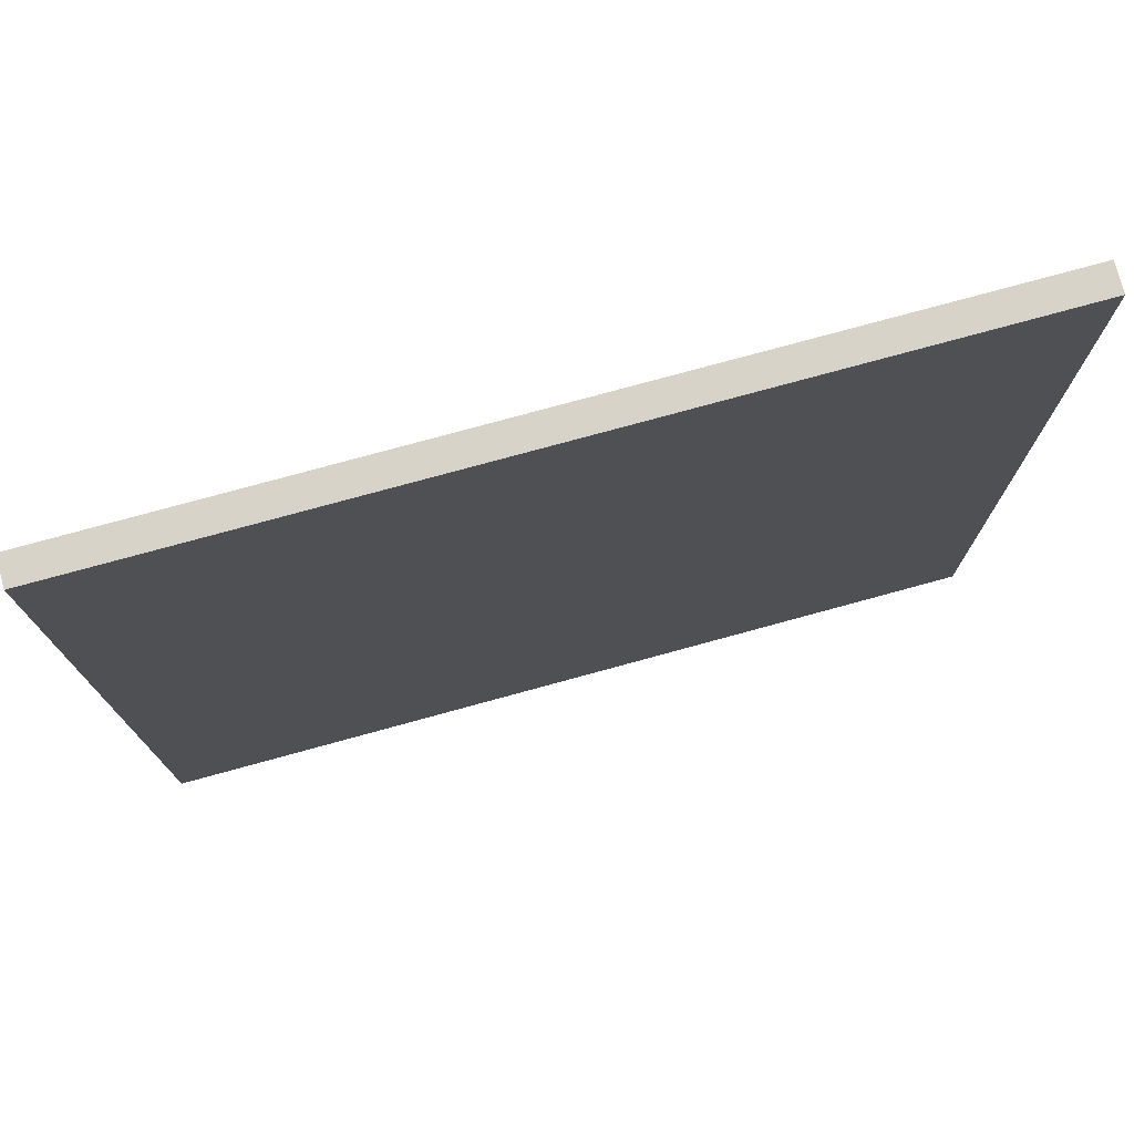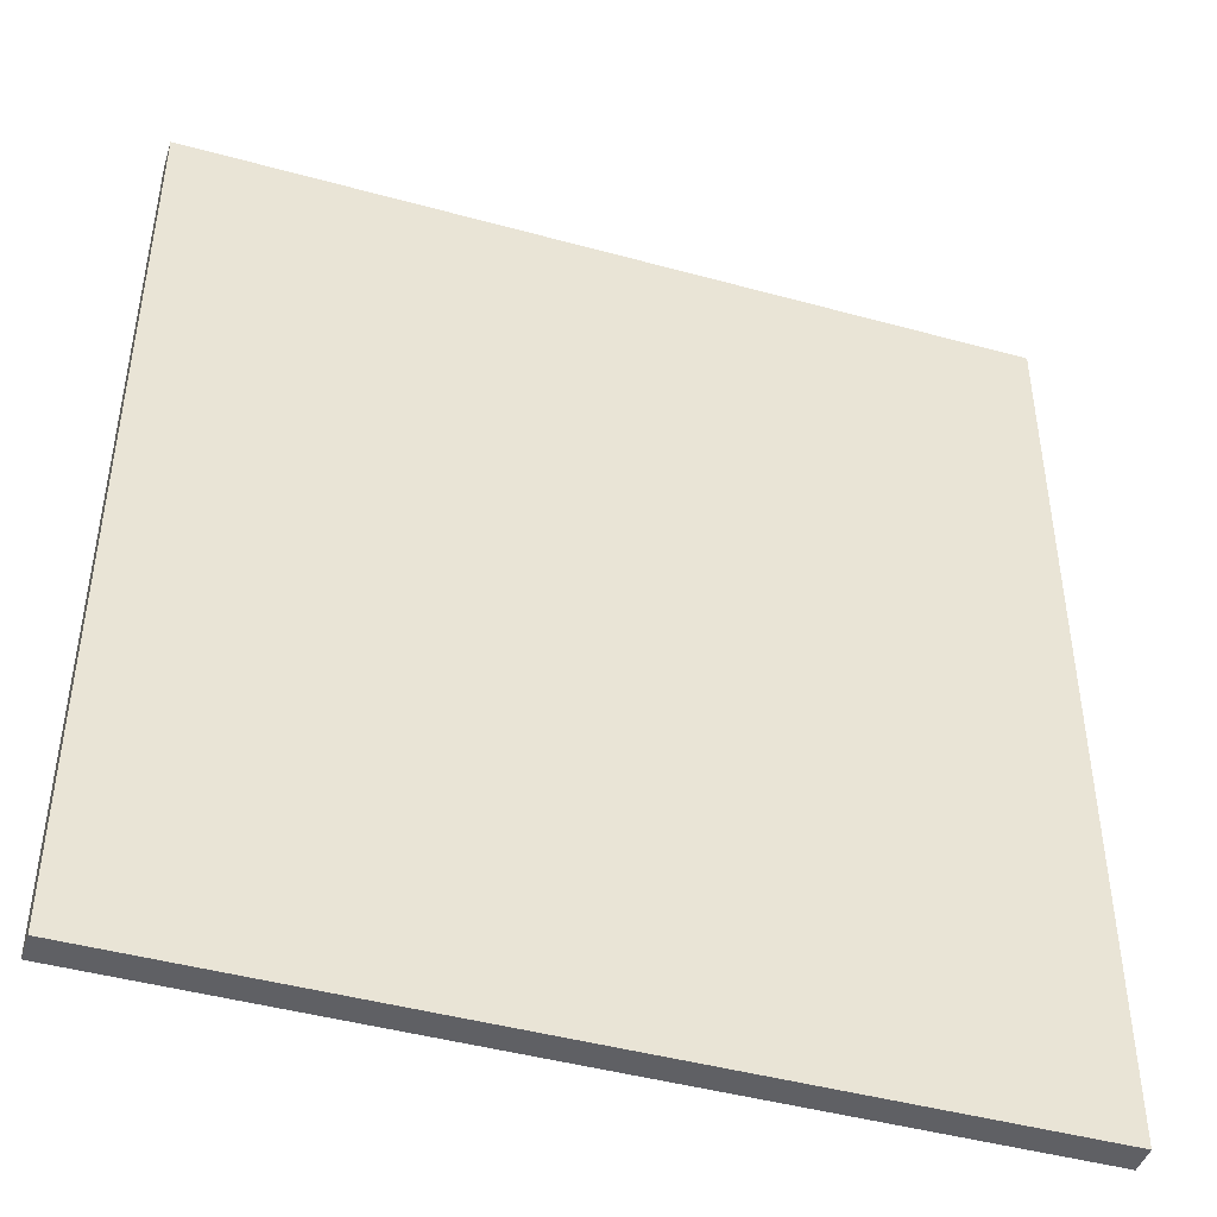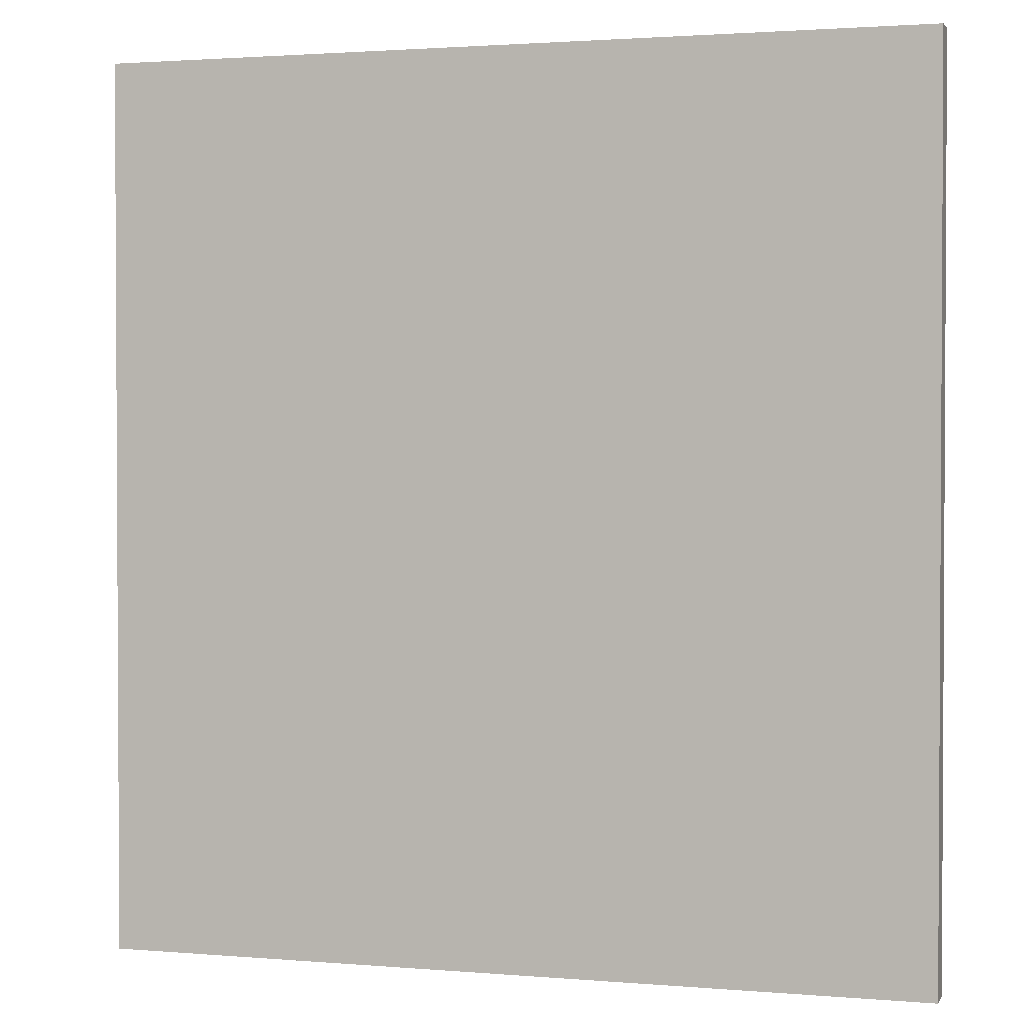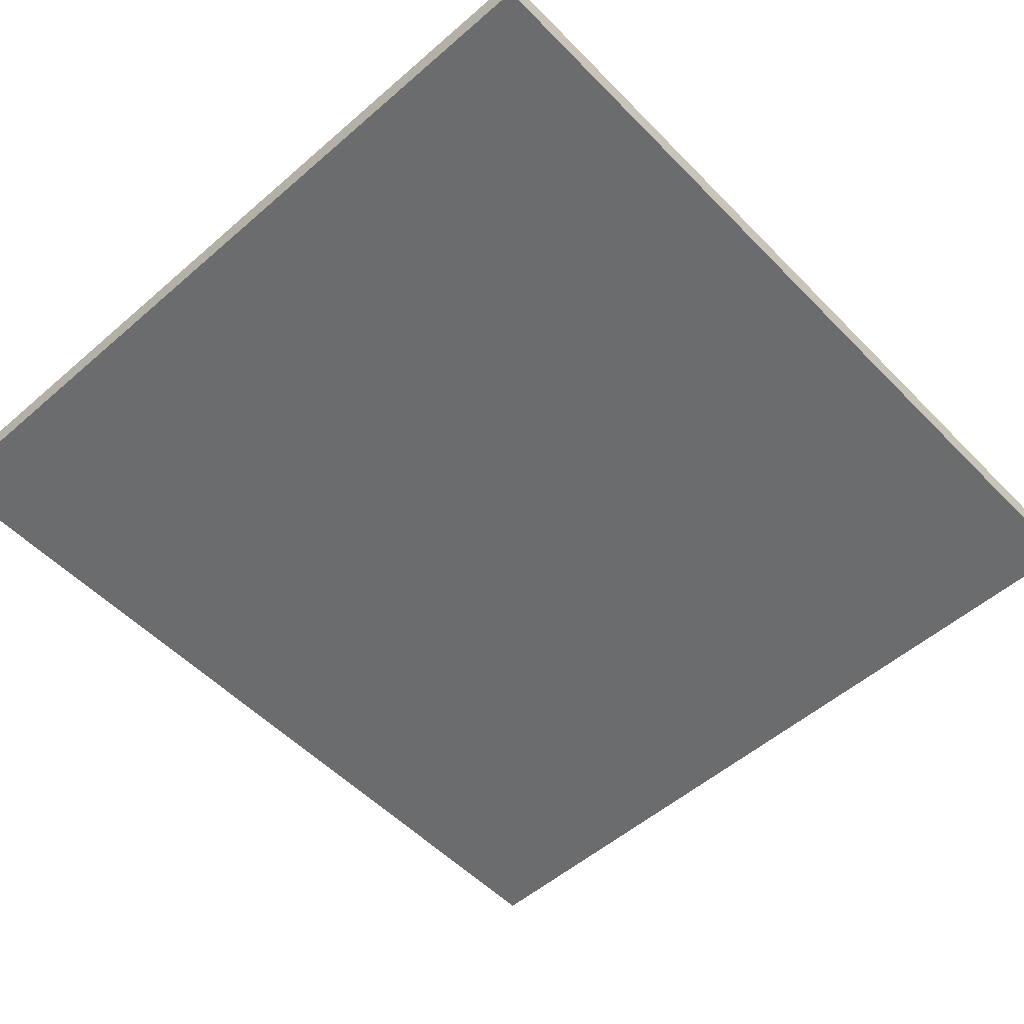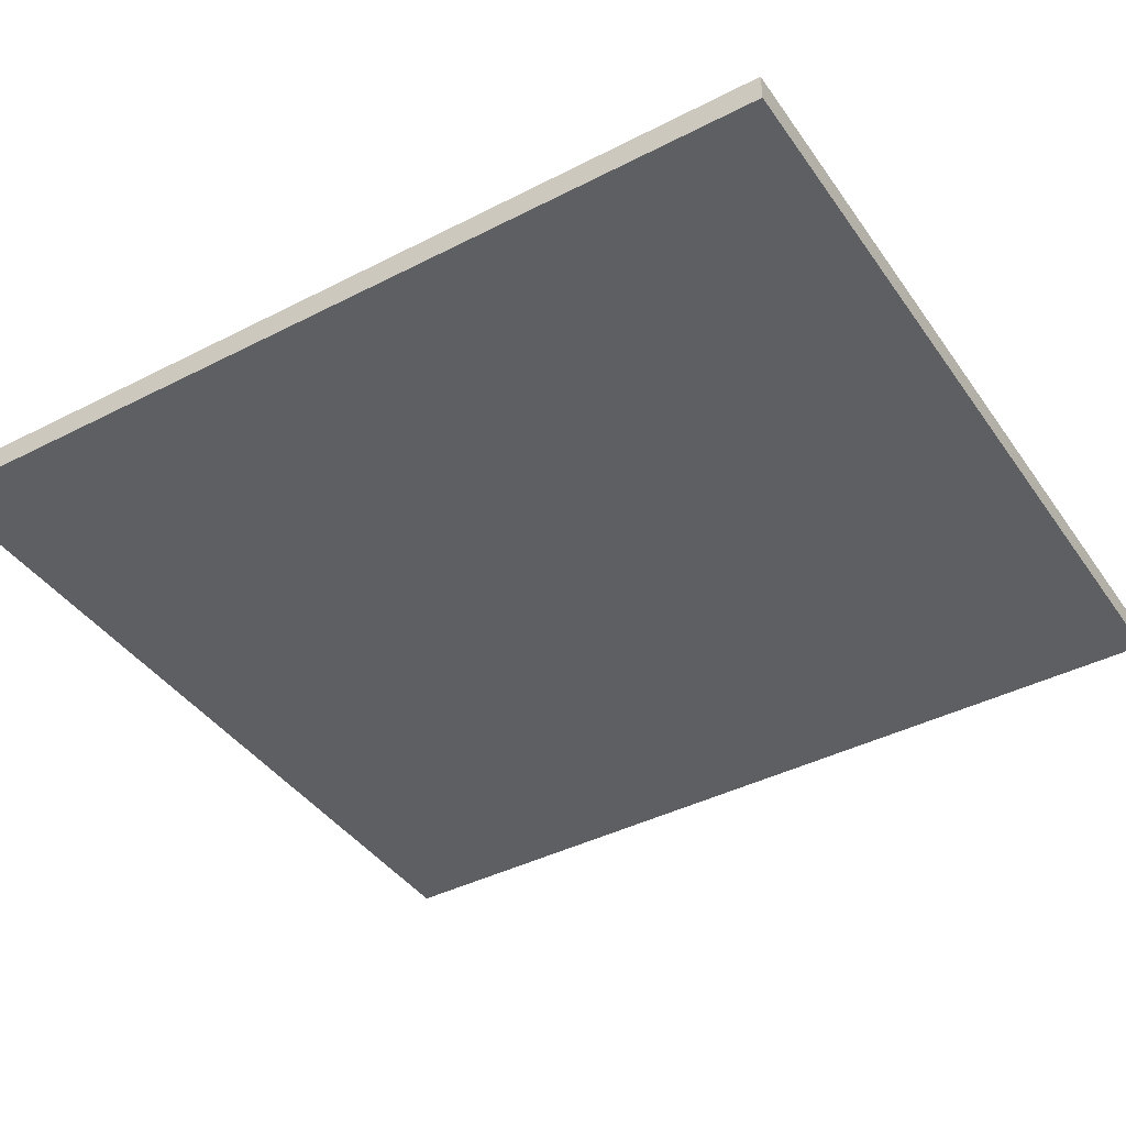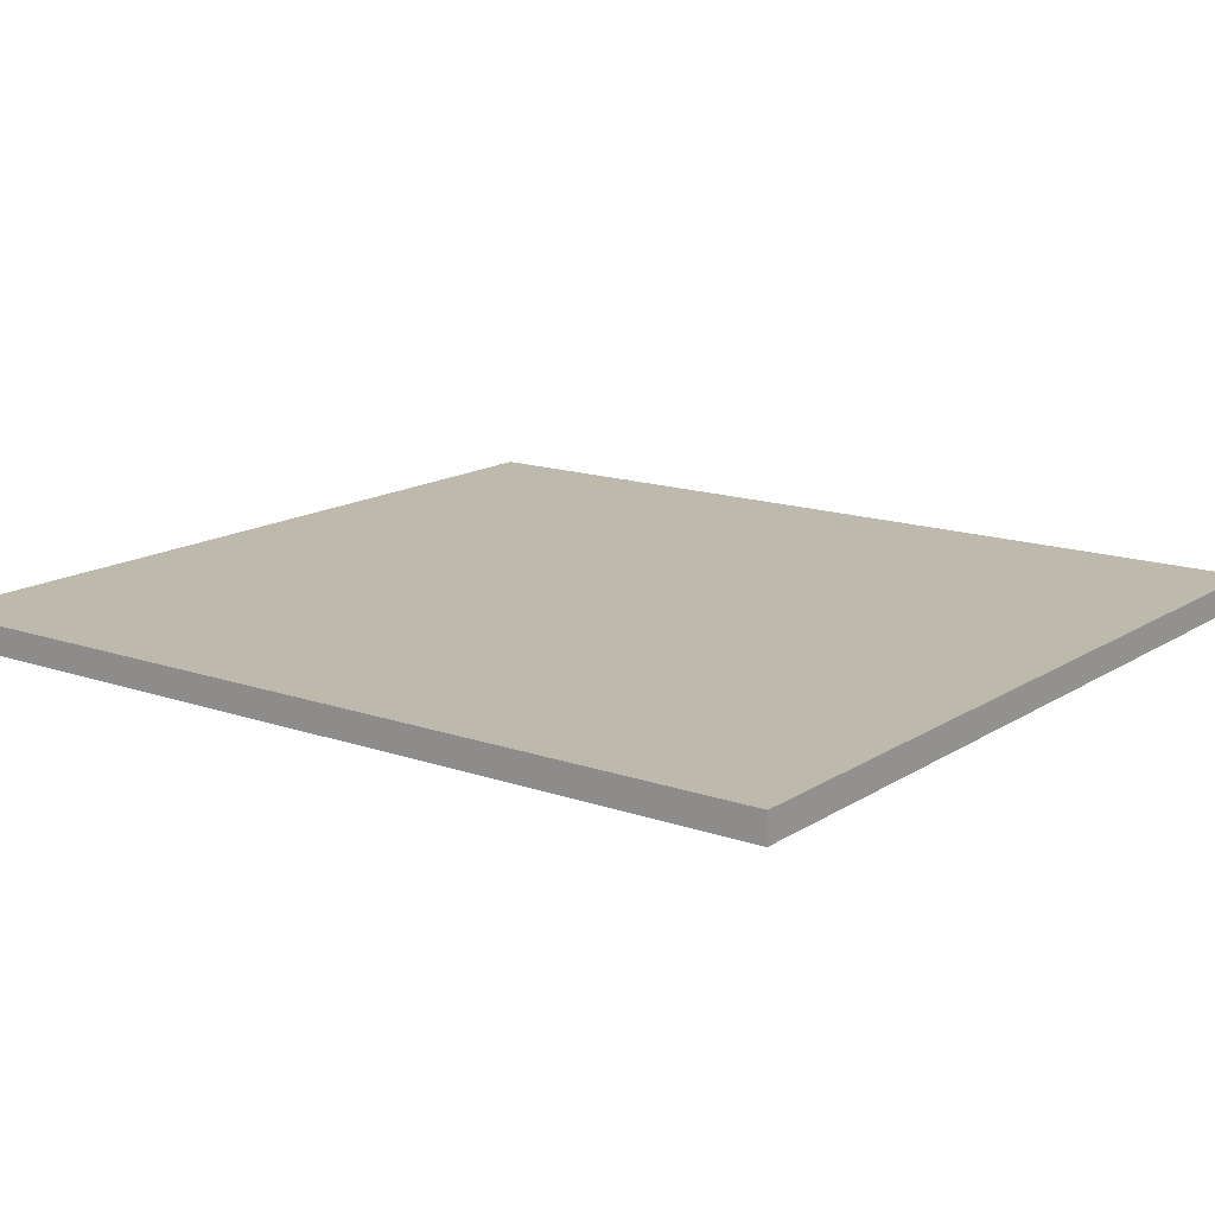
<metadata>
{"format":"obj","ext":"obj","renderer":"f3d","projection":"perspective","resolution":1024,"background":"white","views":[{"elev":76.7,"azim":-15.3,"up":"+Z"},{"elev":-44.9,"azim":162.3,"up":"+Z"},{"elev":1.8,"azim":16.9,"up":"+Z"},{"elev":-53.6,"azim":-137.2,"up":"+Y"},{"elev":-41.3,"azim":-58.1,"up":"+Y"},{"elev":15.0,"azim":126.7,"up":"+Y"}]}
</metadata>
<code>
o Plane
v -6 1.779 6.5
v 6 1.779 6.5
v -6 1.779 -6.5
v 6 1.779 -6.5
v -6 2.181 6.5
v 6 2.181 6.5
v -6 2.181 -6.5
v 6 2.181 -6.5
f 1 3 4 2
f 5 6 8 7
f 2 4 8 6
f 3 1 5 7
f 4 3 7 8
f 1 2 6 5

</code>
